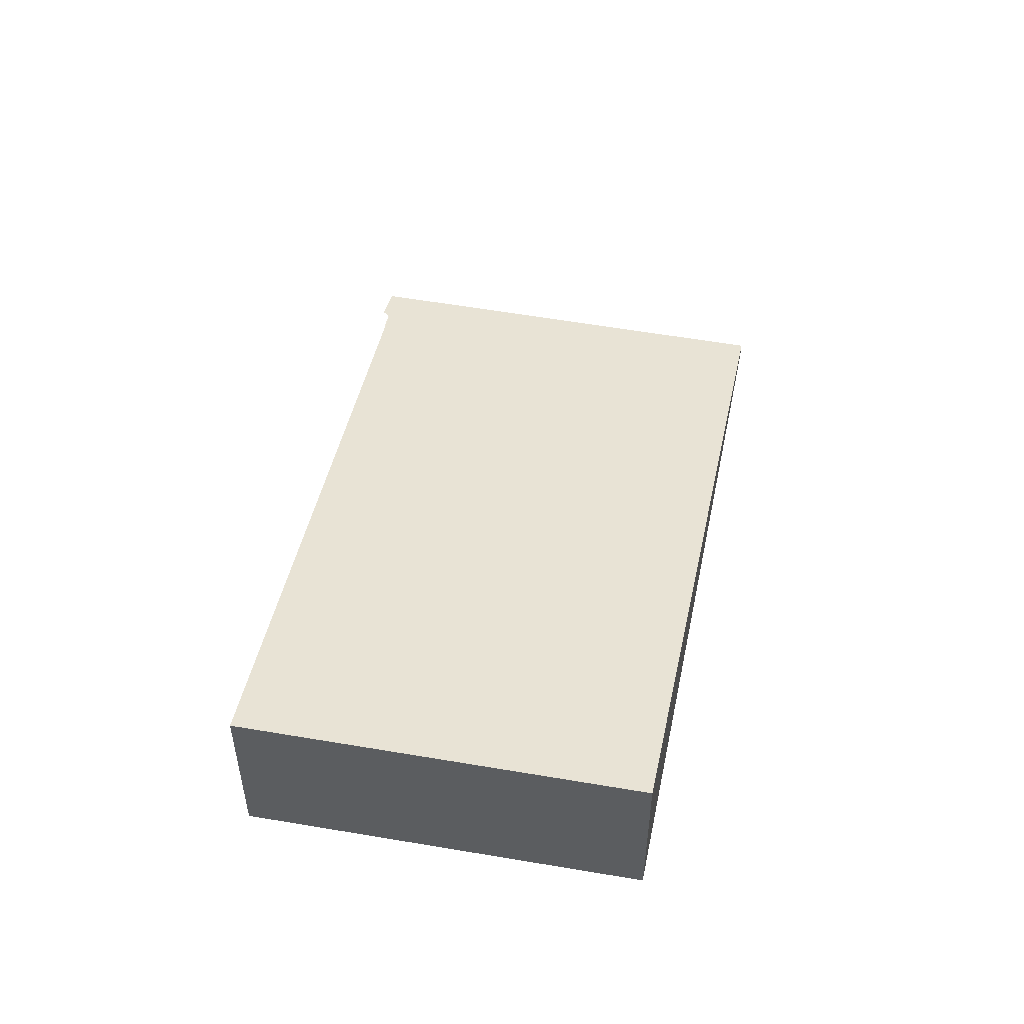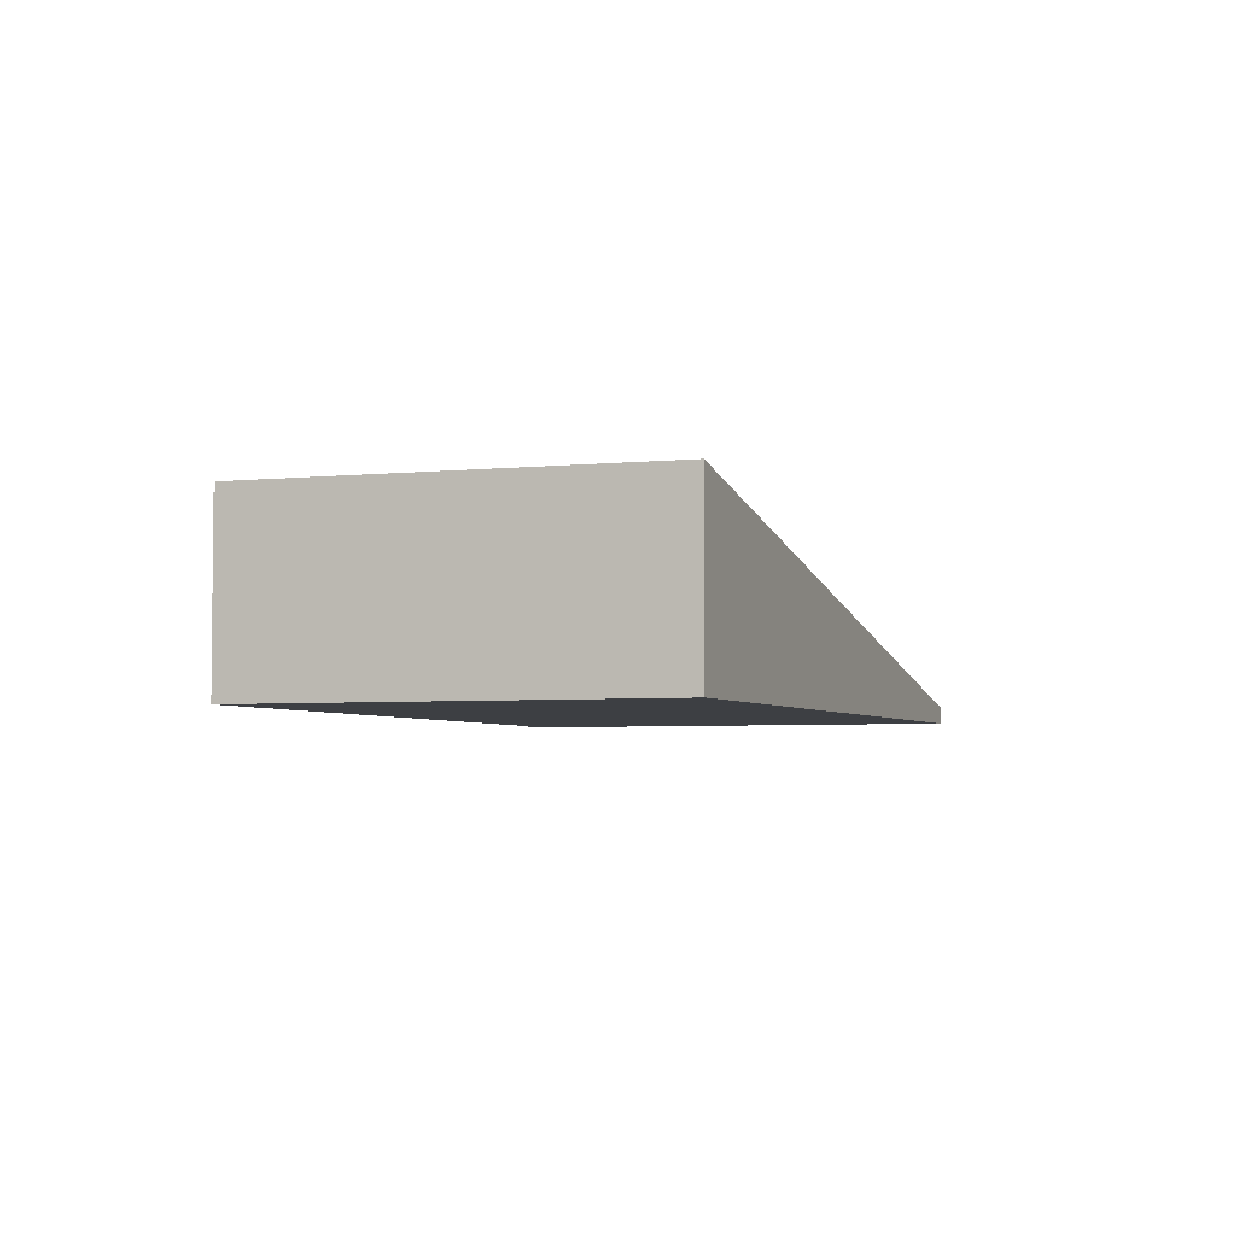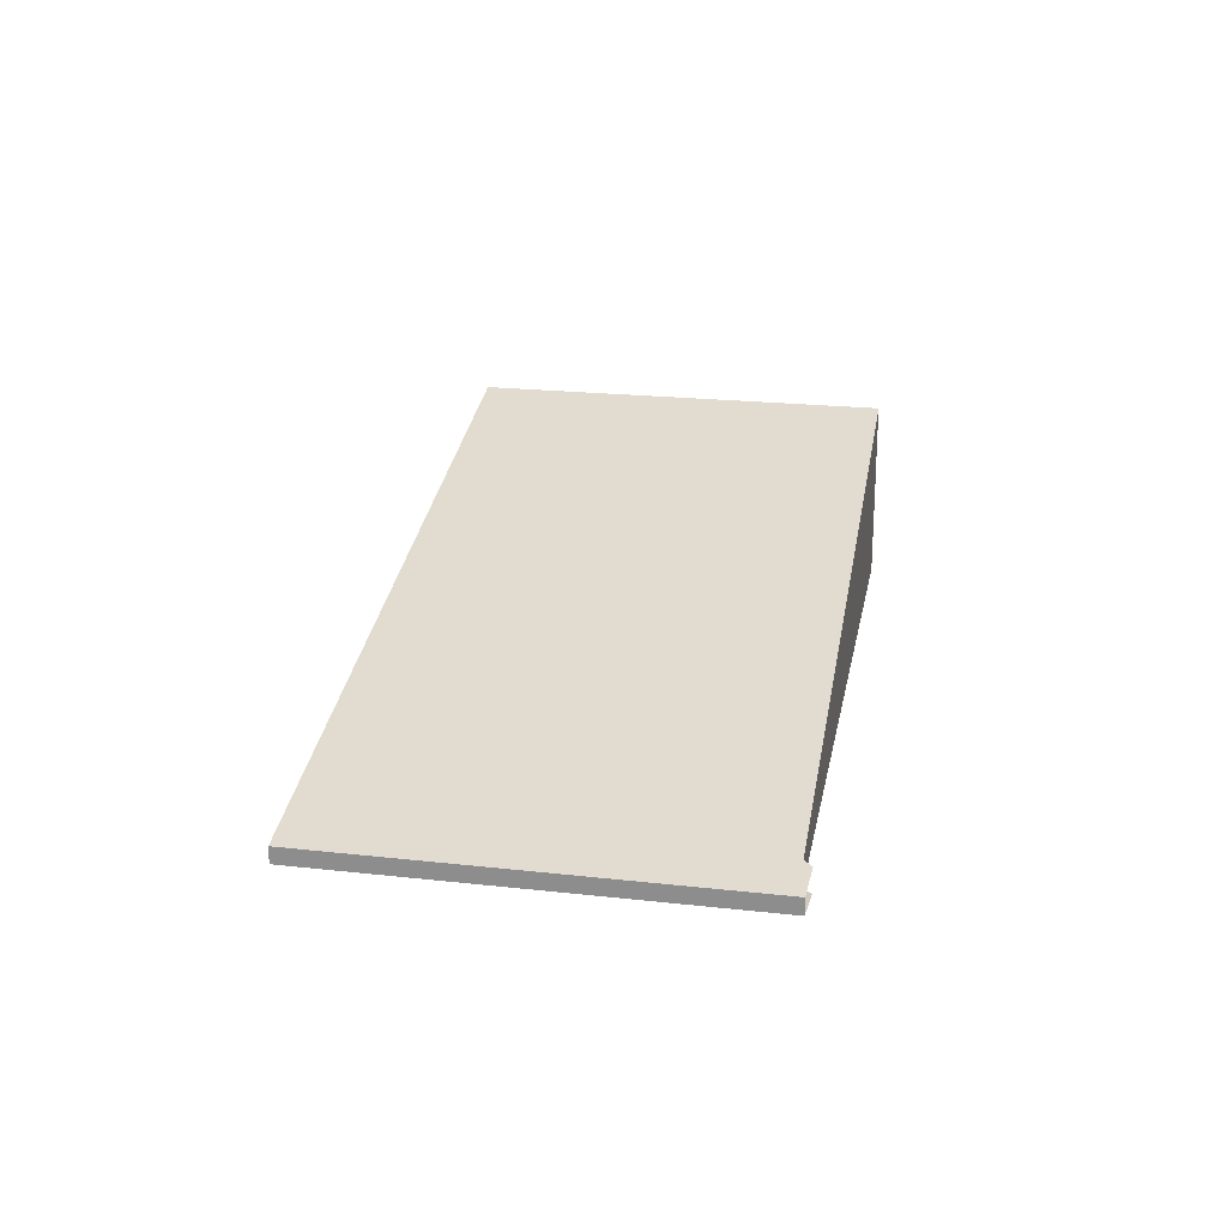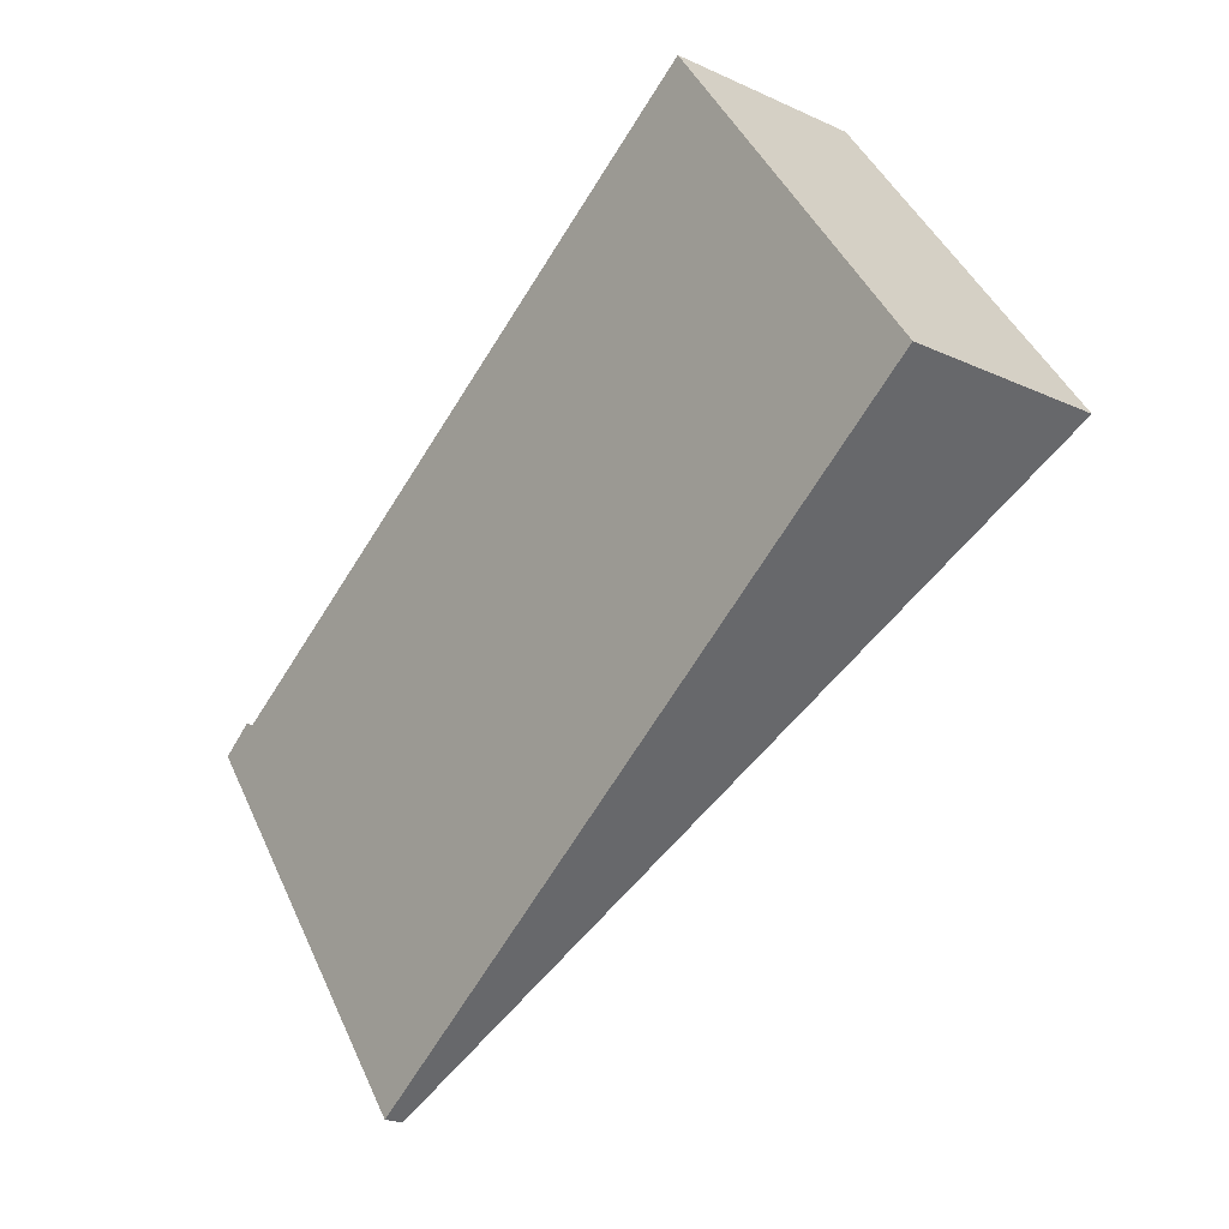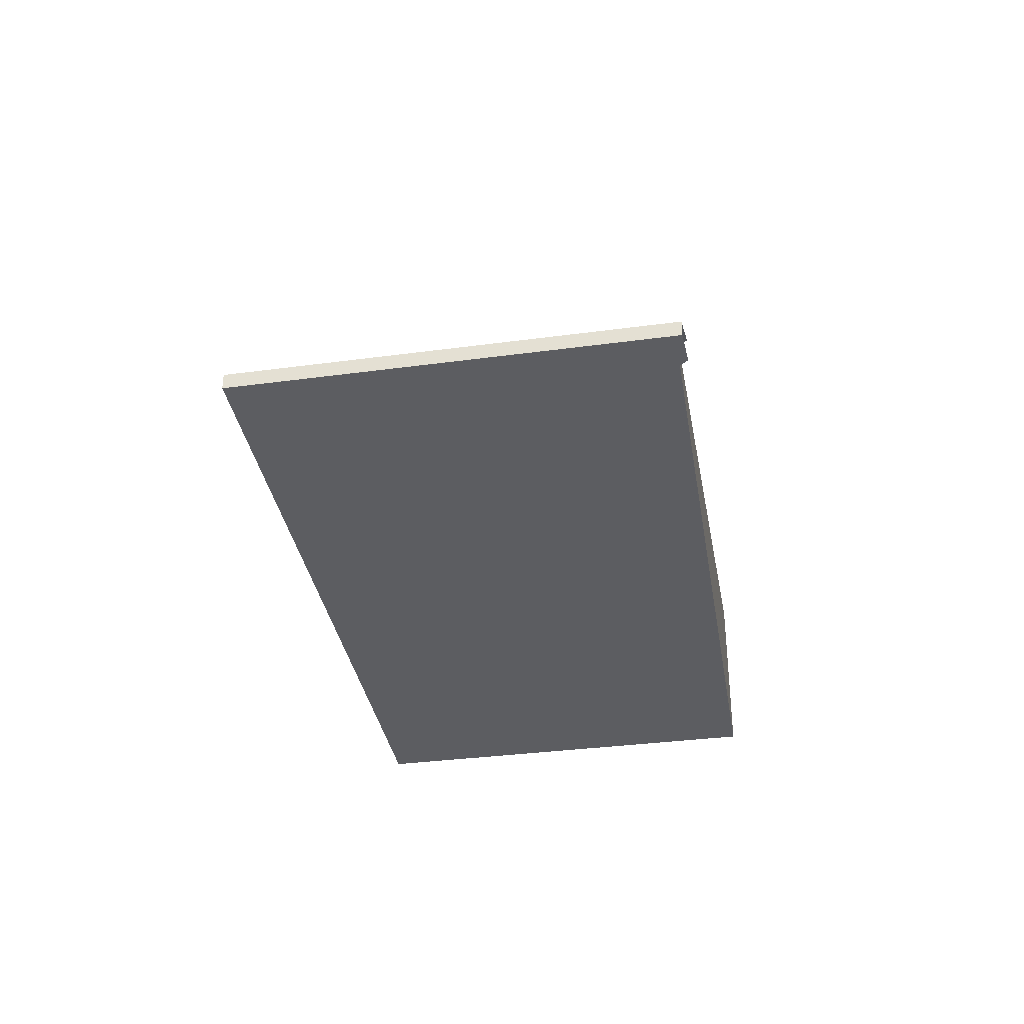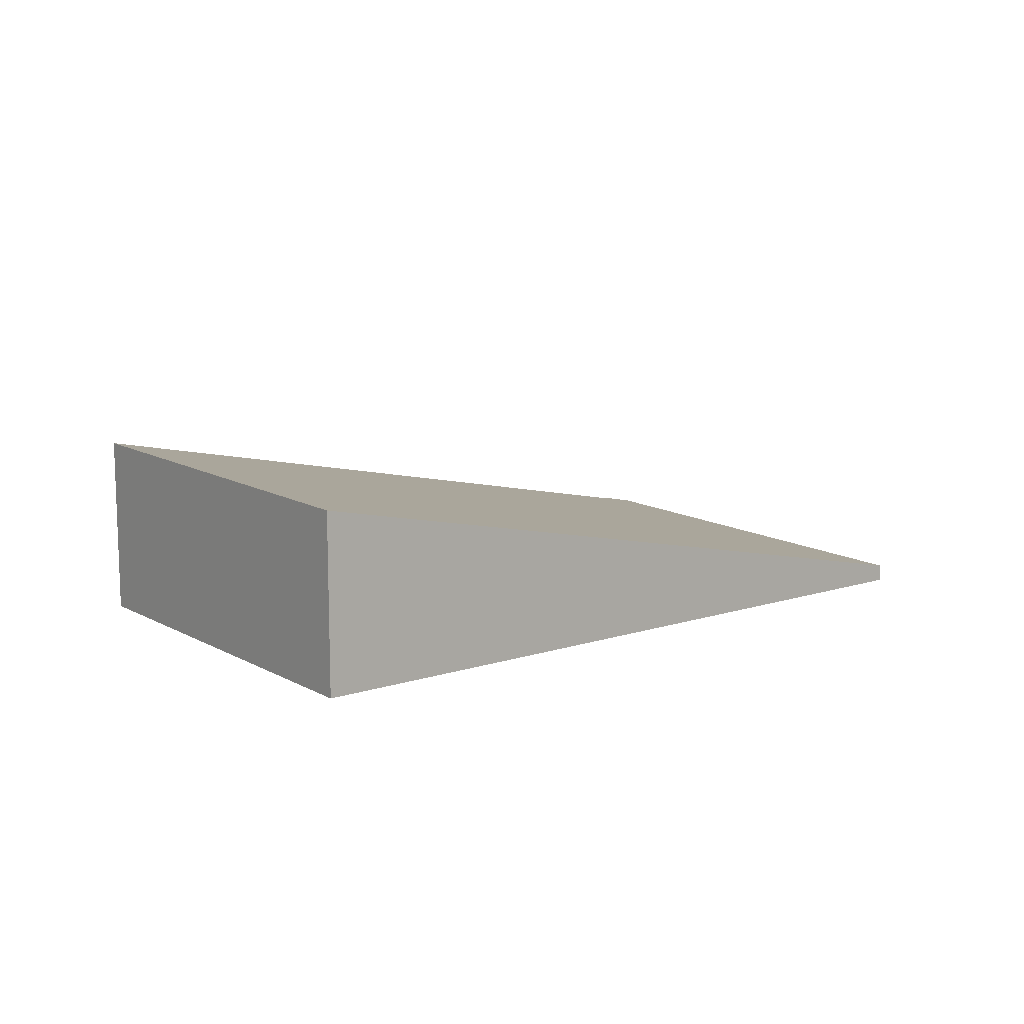
<metadata>
{"format":"obj","ext":"obj","renderer":"f3d","projection":"perspective","resolution":1024,"background":"white","views":[{"elev":52.6,"azim":65.4,"up":"+Y"},{"elev":-4.1,"azim":74.9,"up":"+Y"},{"elev":23.1,"azim":-114.6,"up":"+Y"},{"elev":-21.3,"azim":50.5,"up":"+Z"},{"elev":-36.7,"azim":-115.6,"up":"+Y"},{"elev":12.6,"azim":106.9,"up":"+Y"}]}
</metadata>
<code>
v  1.99 0.13 -2.784
v  4.734 1.395 3.224
v  6.578 1.388 0.586
v  0.301 0.204 0.15
v  0 0.13 7.96e-18
v  0.22 0.192 0.174
v  4.734 -1.974e-16 3.224
v  0.301 -9.185e-18 0.15
v  6.578 -3.588e-17 0.586
v  1.99 1.705e-16 -2.784
v  0 0 0
v  0.22 -1.065e-17 0.174
g defaultobject
f 1 2 3
f 2 1 4
f 4 1 5
f 4 5 6
f 4 7 2
f 7 4 8
f 7 3 2
f 3 7 9
f 9 1 3
f 1 9 10
f 10 5 1
f 5 10 11
f 7 10 9
f 10 7 8
f 10 8 11
f 11 8 12

</code>
